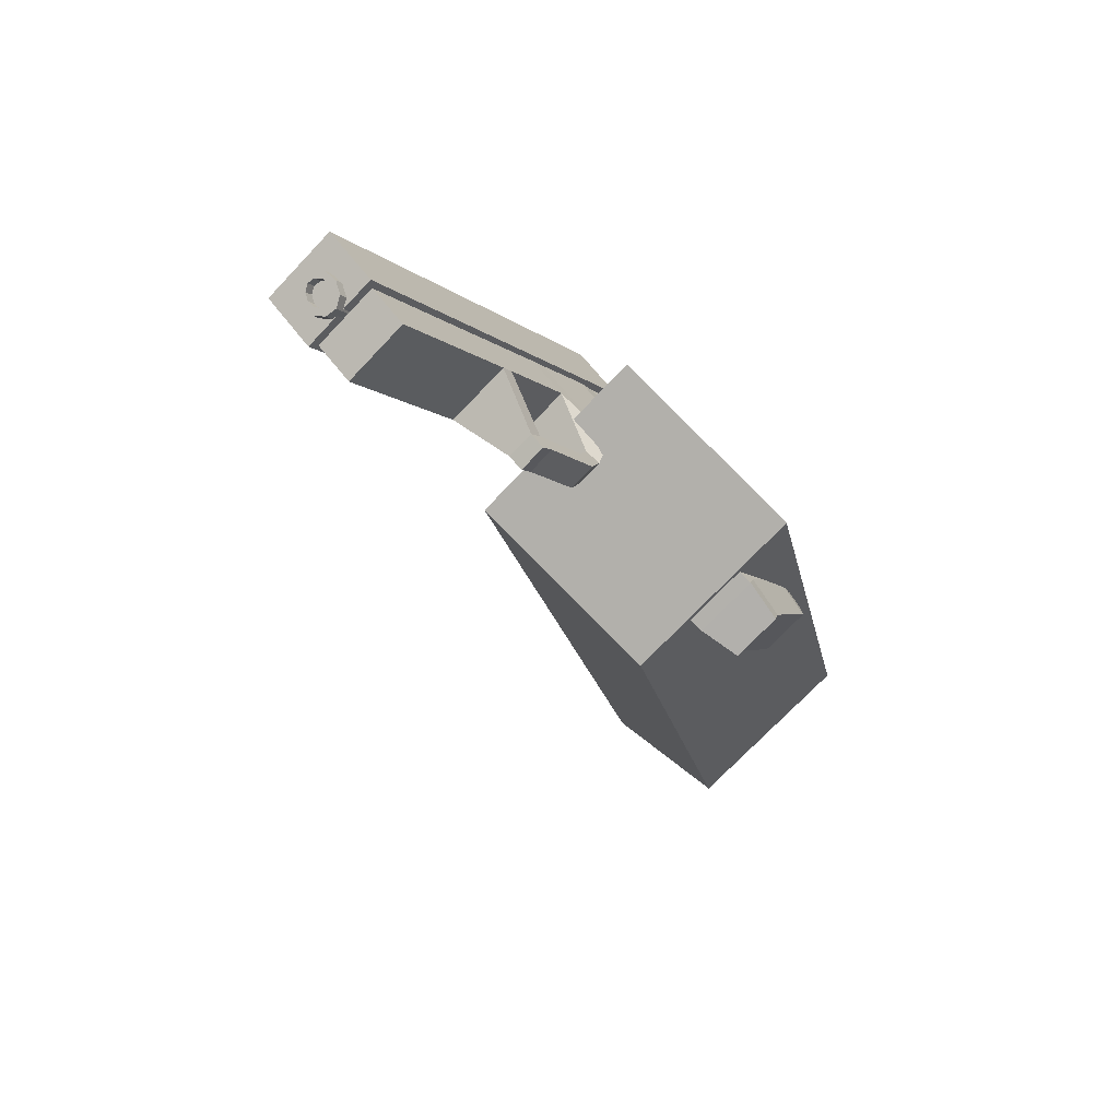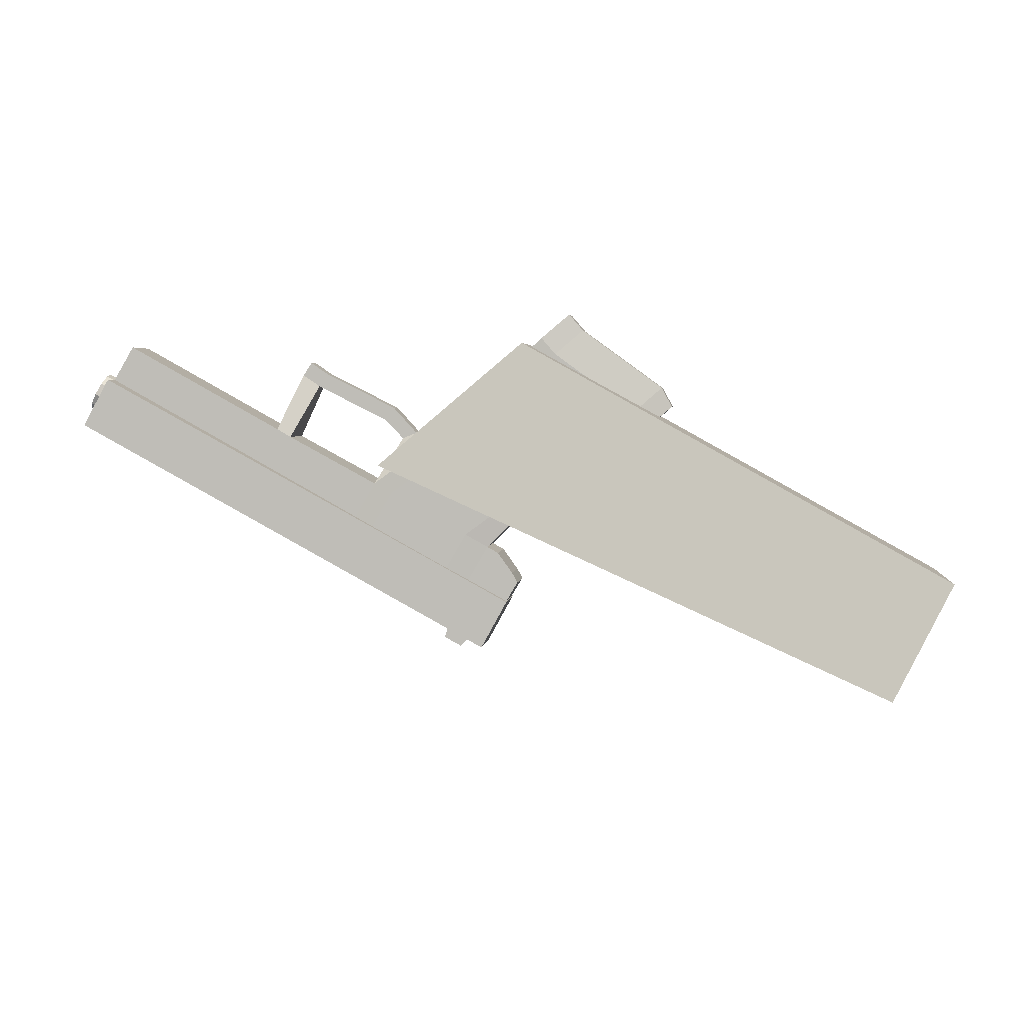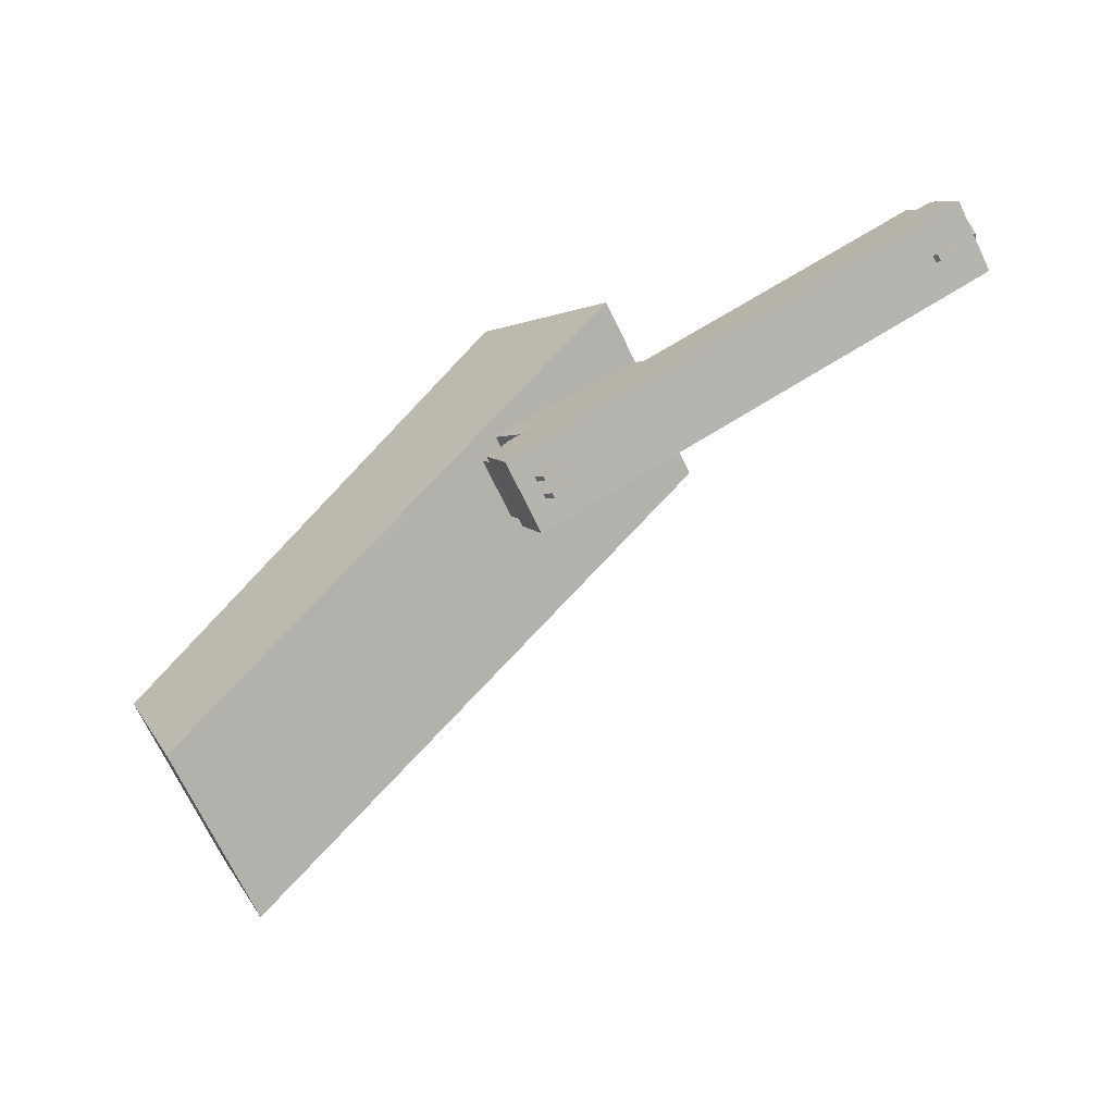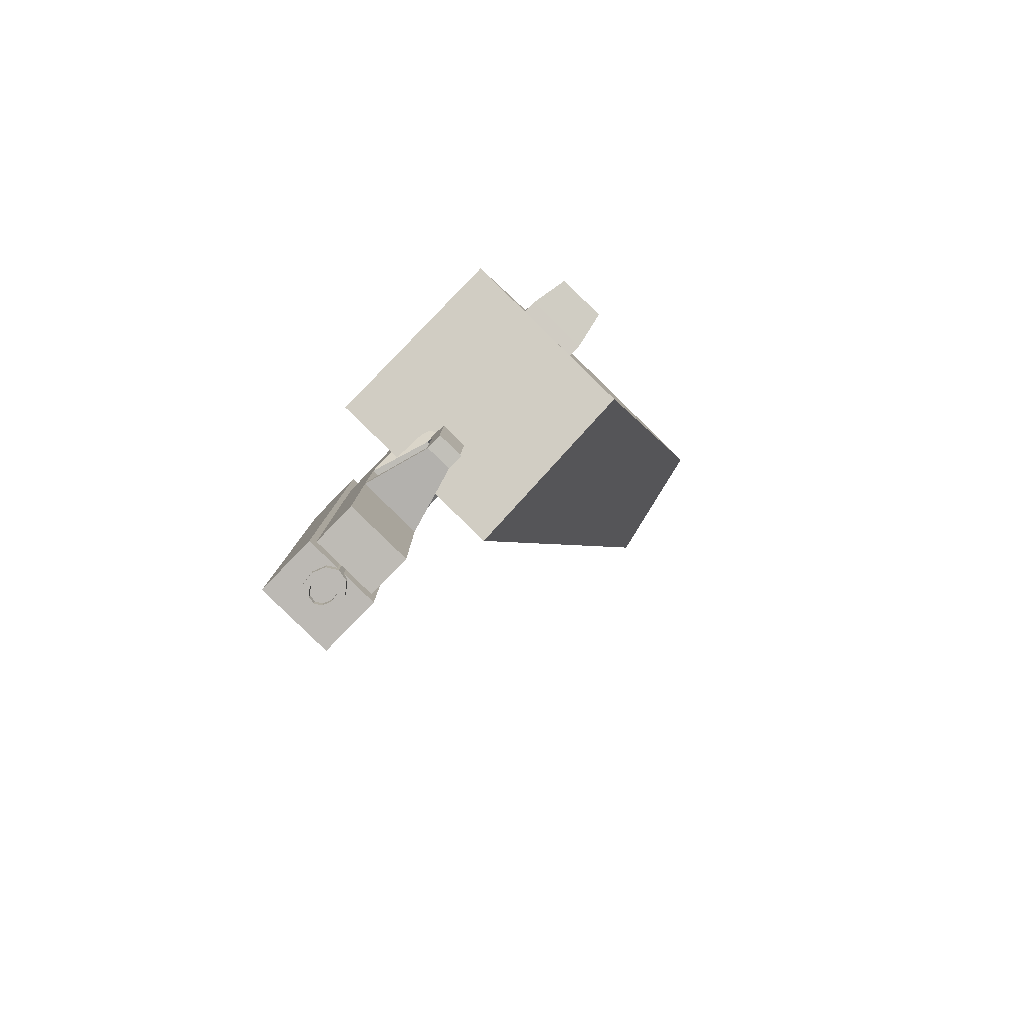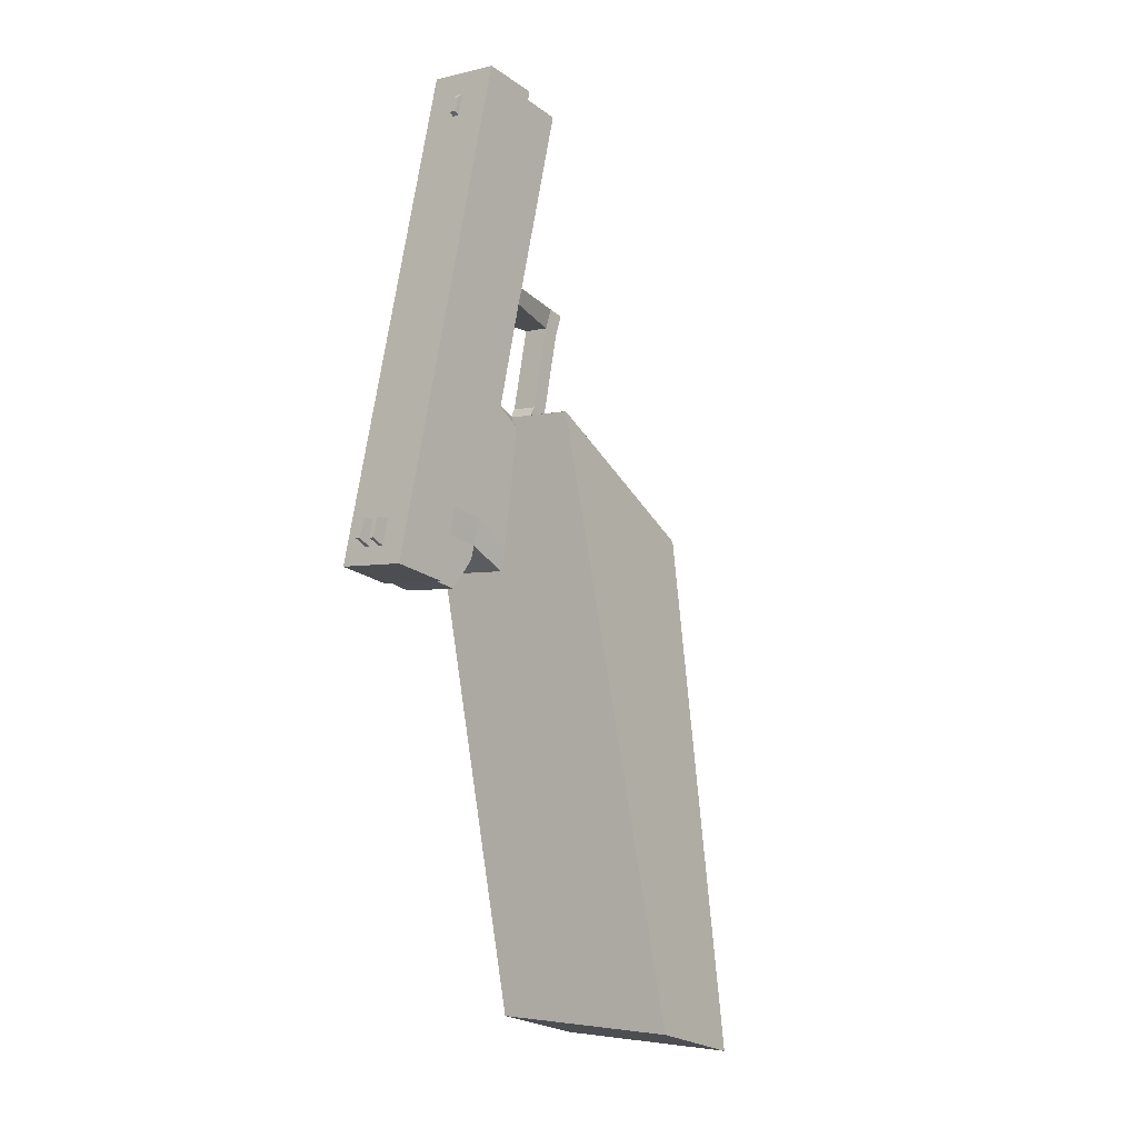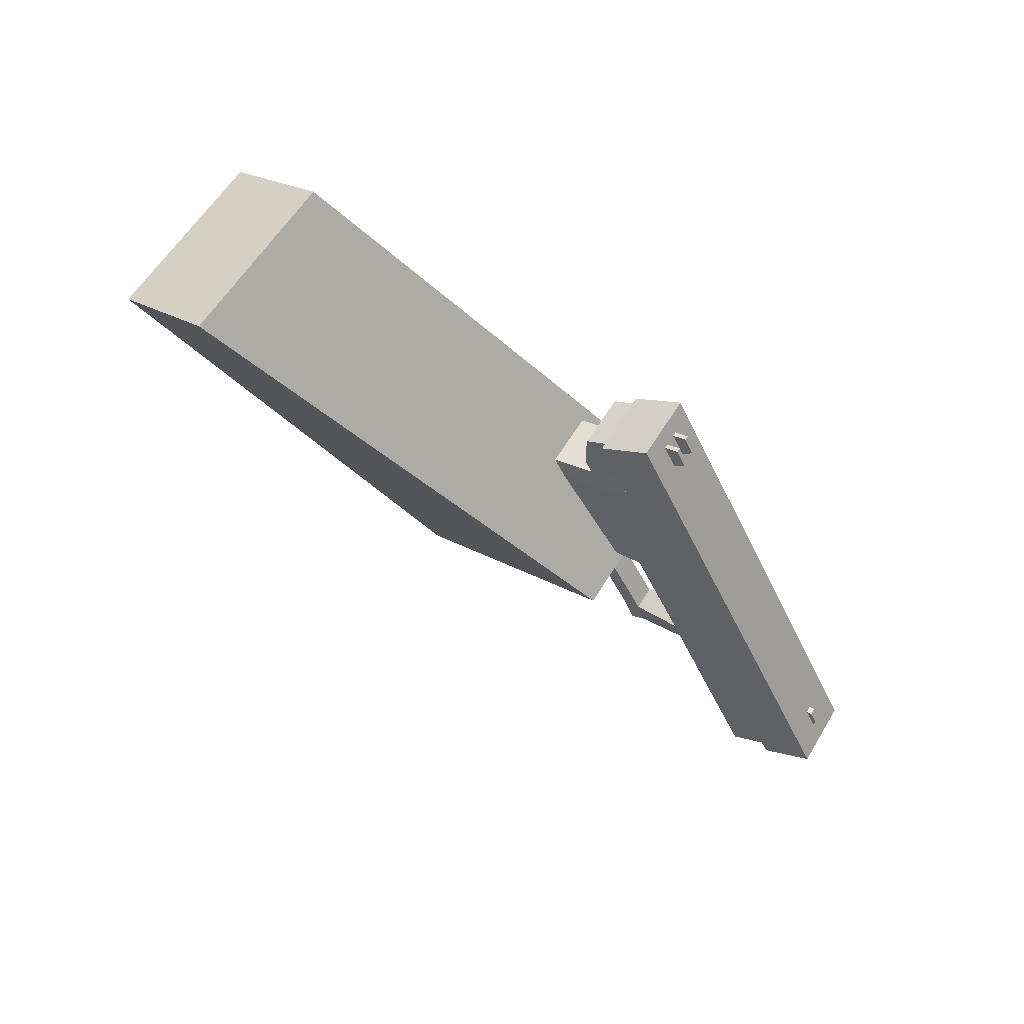
<metadata>
{"format":"obj","ext":"obj","renderer":"f3d","projection":"perspective","resolution":1024,"background":"white","views":[{"elev":-1.7,"azim":-40.8,"up":"+Y"},{"elev":-36.3,"azim":-20.7,"up":"+Z"},{"elev":57.6,"azim":172.8,"up":"+Y"},{"elev":31.9,"azim":-95.6,"up":"+Z"},{"elev":-78.7,"azim":-105.5,"up":"+Z"},{"elev":-76.4,"azim":111.5,"up":"+Z"}]}
</metadata>
<code>
o Cube.003
v -0.1127 0.1693 0.7387
v -0.0835 0.2236 0.7885
v -0.1258 0.236 0.7998
v -0.1551 0.1818 0.75
v -0.08947 0.2251 0.6642
v -0.06025 0.2794 0.7139
v -0.1456 0.2891 0.7534
v -0.1748 0.2349 0.7037
v -0.1727 0.1583 0.8088
v -0.1541 0.1929 0.8405
v -0.1212 0.1747 0.8412
v -0.1399 0.14 0.8094
f 5 8 7 6
f 1 5 6 2
f 2 6 7 3
f 3 7 8 4
f 5 1 4 8
f 3 4 9 10
f 4 1 12 9
f 1 2 11 12
f 2 3 10 11
f 12 11 10 9
o Cube.002
v 0.3788 -0.2598 0.9662
v 0.415 -0.1913 1.029
v 0.2692 -0.2069 1.13
v 0.233 -0.2754 1.068
v 0.1538 0.1019 0.6993
v 0.1899 0.1704 0.7617
v 0.04414 0.1548 0.8634
v 0.007965 0.08625 0.801
f 13 14 15 16
f 17 20 19 18
f 13 17 18 14
f 14 18 19 15
f 15 19 20 16
f 17 13 16 20
o Cube.001
v 0.1606 0.2117 0.4859
v 0.2126 0.3099 0.5766
v -0.6709 0.3925 0.9932
v -0.7229 0.2943 0.9024
v 0.1343 0.292 0.4142
v 0.1863 0.3901 0.5049
v -0.6972 0.4727 0.9215
v -0.7492 0.3746 0.8307
v -0.6511 0.4185 0.829
v -0.6431 0.41 0.8337
v -0.6858 0.4135 0.8544
v -0.6764 0.4209 0.841
v -0.6459 0.4283 0.8381
v -0.6379 0.4198 0.8427
v -0.6806 0.4232 0.8634
v -0.6712 0.4307 0.85
v 0.1199 0.373 0.4687
v 0.1345 0.3509 0.4843
v 0.08588 0.3555 0.5072
v 0.08513 0.3763 0.4851
v 0.1233 0.3796 0.4748
v 0.138 0.3575 0.4903
v 0.08935 0.362 0.5132
v 0.08859 0.3828 0.4912
v 0.07613 0.3593 0.4694
v 0.07688 0.3385 0.4915
v 0.1255 0.3339 0.4686
v 0.1109 0.356 0.453
v 0.07266 0.3527 0.4633
v 0.07341 0.3319 0.4854
v 0.122 0.3274 0.4625
v 0.1074 0.3495 0.447
f 21 22 23 24
f 25 28 27 26
f 21 25 26 22
f 22 26 27 23
f 23 27 28 24
f 25 21 24 28
f 31 32 29 30
f 33 36 35 34
f 29 33 34 30
f 30 34 35 31
f 31 35 36 32
f 32 36 33 29
f 39 40 37 38
f 41 44 43 42
f 37 41 42 38
f 38 42 43 39
f 39 43 44 40
f 40 44 41 37
f 49 45 48 52
f 50 46 45 49
f 51 47 46 50
f 52 48 47 51
f 48 45 46 47
f 50 49 52 51
o Cube
v 0.3172 -0.1341 0.7874
v 0.3616 -0.05014 0.865
v 0.1839 -0.05192 0.9687
v 0.1394 -0.1359 0.8911
v 0.1231 0.0904 0.6558
v 0.1675 0.1743 0.7335
v 0.004146 0.1892 0.8109
v -0.0403 0.1052 0.7333
v -0.07771 0.1082 0.7511
v -0.03306 0.1925 0.8291
v 0.1056 -0.1438 0.9186
v 0.1502 -0.05952 0.9966
v 0.1968 0.1698 0.7165
v 0.1547 0.09027 0.643
v 0.3884 -0.03791 0.8313
v 0.3463 -0.1174 0.7578
v 0.1017 0.1702 0.5869
v 0.1438 0.2497 0.6604
v -0.1034 0.2741 0.7812
v -0.148 0.1897 0.7032
v -0.1106 0.1868 0.6854
v -0.06615 0.2707 0.763
v 0.09721 0.2559 0.6856
v 0.05277 0.1719 0.6079
v 0.3918 -0.1623 0.8011
v 0.4244 -0.1009 0.858
v 0.1859 -0.123 1.023
v 0.1514 -0.1882 0.9624
v 0.1852 -0.1803 0.9349
v 0.2196 -0.1154 0.9949
v 0.3973 -0.1136 0.8912
v 0.3629 -0.1785 0.8312
v 0.03162 0.2318 0.5553
v 0.07606 0.3157 0.633
v -0.0873 0.3305 0.7105
v -0.1317 0.2466 0.6328
v -0.1692 0.2496 0.6506
v -0.1245 0.3339 0.7286
v 0.1227 0.3095 0.6079
v 0.08057 0.23 0.5343
v 0.1041 0.228 0.5231
v 0.1462 0.3075 0.5966
v 0.1673 0.2476 0.6492
v 0.1252 0.1682 0.5757
v 0.1617 0.1806 0.5414
v 0.2038 0.26 0.6149
v 0.1879 0.3039 0.5766
v 0.1458 0.2244 0.5031
v 0.1639 0.2229 0.4944
v 0.206 0.3023 0.5679
v 0.219 0.2672 0.5984
v 0.1769 0.1877 0.5249
v -0.1056 0.1335 0.7959
v -0.08674 0.1692 0.8289
v -0.06314 0.1498 0.8363
v -0.08204 0.1141 0.8033
v -0.1378 0.103 0.8472
v -0.1188 0.1387 0.8803
v -0.1285 0.1616 0.861
v -0.1474 0.1259 0.828
v -0.2943 0.1436 0.893
v -0.2754 0.1793 0.926
v -0.2658 0.1564 0.9452
v -0.2847 0.1207 0.9122
v -0.321 0.1211 0.9325
v -0.3021 0.1568 0.9655
v -0.3117 0.1797 0.9463
v -0.3306 0.144 0.9133
v -0.3637 0.2097 0.8051
v -0.3191 0.294 0.8831
v -0.2895 0.2919 0.8684
v -0.3342 0.2076 0.7905
v -0.3102 0.3499 0.8176
v -0.3548 0.2656 0.7396
v -0.3844 0.2681 0.7537
v -0.3397 0.3524 0.8317
v -0.6634 0.381 0.9861
v -0.708 0.2967 0.9082
v -0.6427 0.3225 1.038
v -0.6874 0.2382 0.9595
v -0.7396 0.3787 0.8971
v -0.7376 0.3556 0.906
v -0.7303 0.3394 0.9245
v -0.7207 0.3363 0.9456
v -0.7122 0.3475 0.9613
v -0.7082 0.3687 0.9655
v -0.7103 0.3918 0.9567
v -0.7175 0.408 0.9382
v -0.7272 0.4111 0.917
v -0.7356 0.3999 0.9014
v -0.4522 0.3518 0.7617
v -0.4502 0.3287 0.7705
v -0.443 0.3125 0.789
v -0.4333 0.3095 0.8102
v -0.4249 0.3207 0.8258
v -0.4209 0.3419 0.83
v -0.4229 0.365 0.8212
v -0.4301 0.3812 0.8027
v -0.4398 0.3842 0.7816
v -0.4482 0.373 0.7659
v -0.7339 0.3769 0.9095
v -0.7326 0.3621 0.9152
v -0.728 0.3518 0.927
v -0.7218 0.3499 0.9405
v -0.7165 0.357 0.9505
v -0.7139 0.3705 0.9531
v -0.7152 0.3853 0.9475
v -0.7198 0.3956 0.9357
v -0.726 0.3976 0.9222
v -0.7314 0.3904 0.9122
v -0.5725 0.3472 0.8397
v -0.5738 0.3619 0.8341
v -0.5679 0.3369 0.8515
v -0.5618 0.3349 0.865
v -0.5564 0.3421 0.875
v -0.5538 0.3556 0.8777
v -0.5551 0.3703 0.872
v -0.5597 0.3806 0.8602
v -0.5659 0.3826 0.8467
v -0.5713 0.3754 0.8367
v 0.7184 -0.3523 0.03936
v 0.7964 -0.4921 0.2352
v 0.03693 -0.2061 0.834
v -0.1772 0.07045 0.6576
v 0.8508 -0.1024 0.2706
v 0.9288 -0.2422 0.4664
v 0.1693 0.04387 1.065
v -0.04485 0.3204 0.8888
f 54 58 59 55
f 57 53 56 60
f 60 56 63 61
f 55 59 62 64
f 64 62 61 63
f 58 54 67 65
f 53 57 66 68
f 68 66 65 67
f 66 57 76 69
f 65 66 69 70
f 58 65 70 75
f 62 59 74 71
f 60 61 72 73
f 59 58 75 74
f 57 60 73 76
f 68 67 78 77
f 53 68 77 84
f 67 54 83 78
f 64 63 80 79
f 55 64 79 82
f 63 56 81 80
f 54 55 82 83
f 56 53 84 81
f 84 83 82 81
f 81 82 79 80
f 83 84 77 78
f 76 73 88 85
f 74 75 86 87
f 73 72 89 88
f 71 74 87 90
f 75 70 91 86
f 69 76 85 92
f 85 88 87 86
f 87 88 89 90
f 85 86 91 92
f 92 91 94 93
f 69 92 93 96
f 91 70 95 94
f 70 69 96 95
f 95 96 97 98
f 94 95 98 99
f 96 93 100 97
f 93 94 99 100
f 100 99 102 101
f 97 100 101 104
f 99 98 103 102
f 98 97 104 103
f 103 104 101 102
f 72 61 108 105
f 71 72 105 106
f 62 71 106 107
f 61 62 107 108
f 108 107 110 109
f 107 106 111 110
f 106 105 112 111
f 105 108 109 112
f 112 109 116 113
f 111 112 113 114
f 110 111 114 115
f 109 110 115 116
f 116 115 118 117
f 115 114 119 118
f 113 116 117 120
f 117 118 119 120
f 120 119 122 121
f 113 120 121 124
f 119 114 123 122
f 114 113 124 123
f 123 124 121 122
f 90 89 126 125
f 71 90 125 123
f 89 72 124 126
f 72 71 123 124
f 126 124 121 127
f 123 125 128 122
f 125 126 127 128
f 127 121 132 130
f 122 128 129 131
f 128 127 130 129
f 121 122 131 132
f 132 131 129 130
f 133 143 144 134
f 134 144 145 135
f 135 145 146 136
f 136 146 147 137
f 137 147 148 138
f 138 148 149 139
f 139 149 150 140
f 140 150 151 141
f 141 151 152 142
f 142 152 143 133
f 133 134 154 153
f 134 135 155 154
f 135 136 156 155
f 136 137 157 156
f 137 138 158 157
f 138 139 159 158
f 139 140 160 159
f 140 141 161 160
f 141 142 162 161
f 142 133 153 162
f 153 154 163 164
f 154 155 165 163
f 155 156 166 165
f 156 157 167 166
f 157 158 168 167
f 158 159 169 168
f 159 160 170 169
f 160 161 171 170
f 161 162 172 171
f 162 153 164 172
f 175 176 173 174
f 177 180 179 178
f 173 177 178 174
f 174 178 179 175
f 175 179 180 176
f 176 180 177 173

</code>
